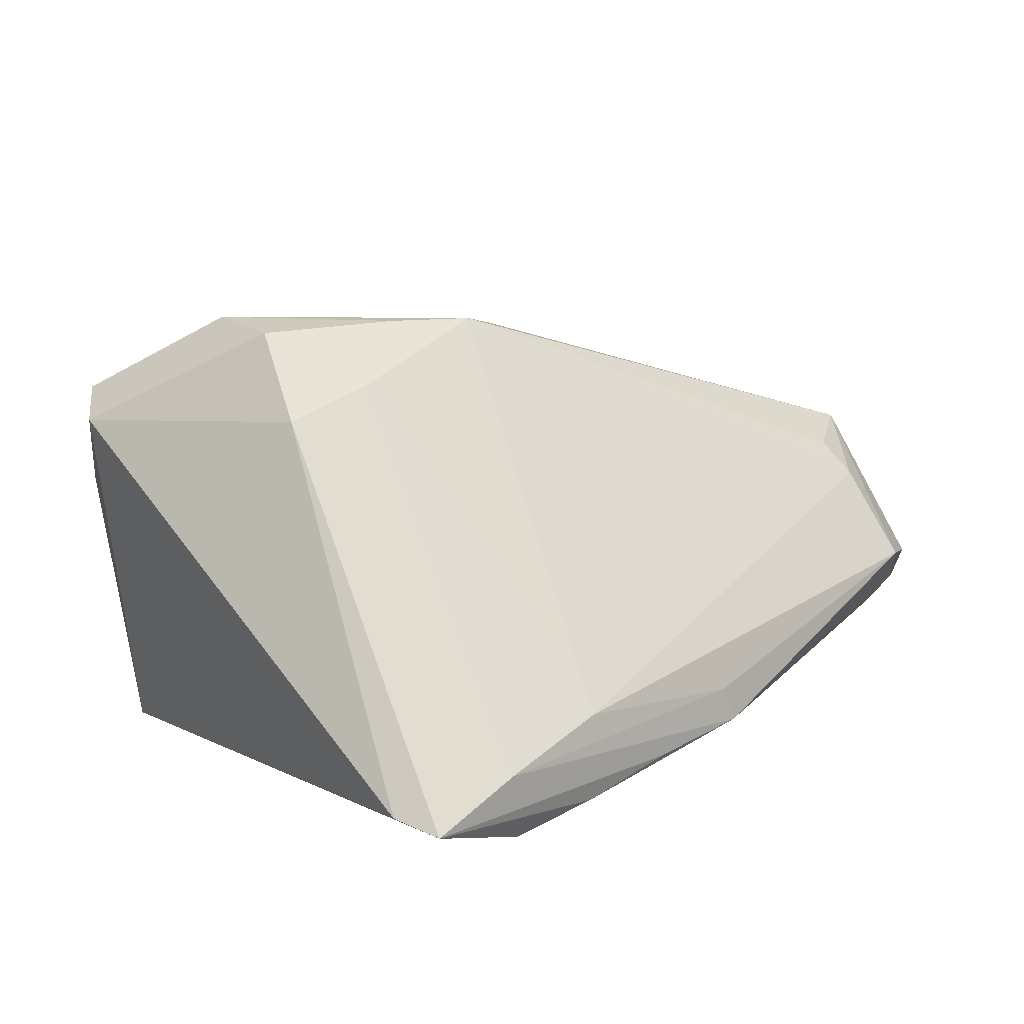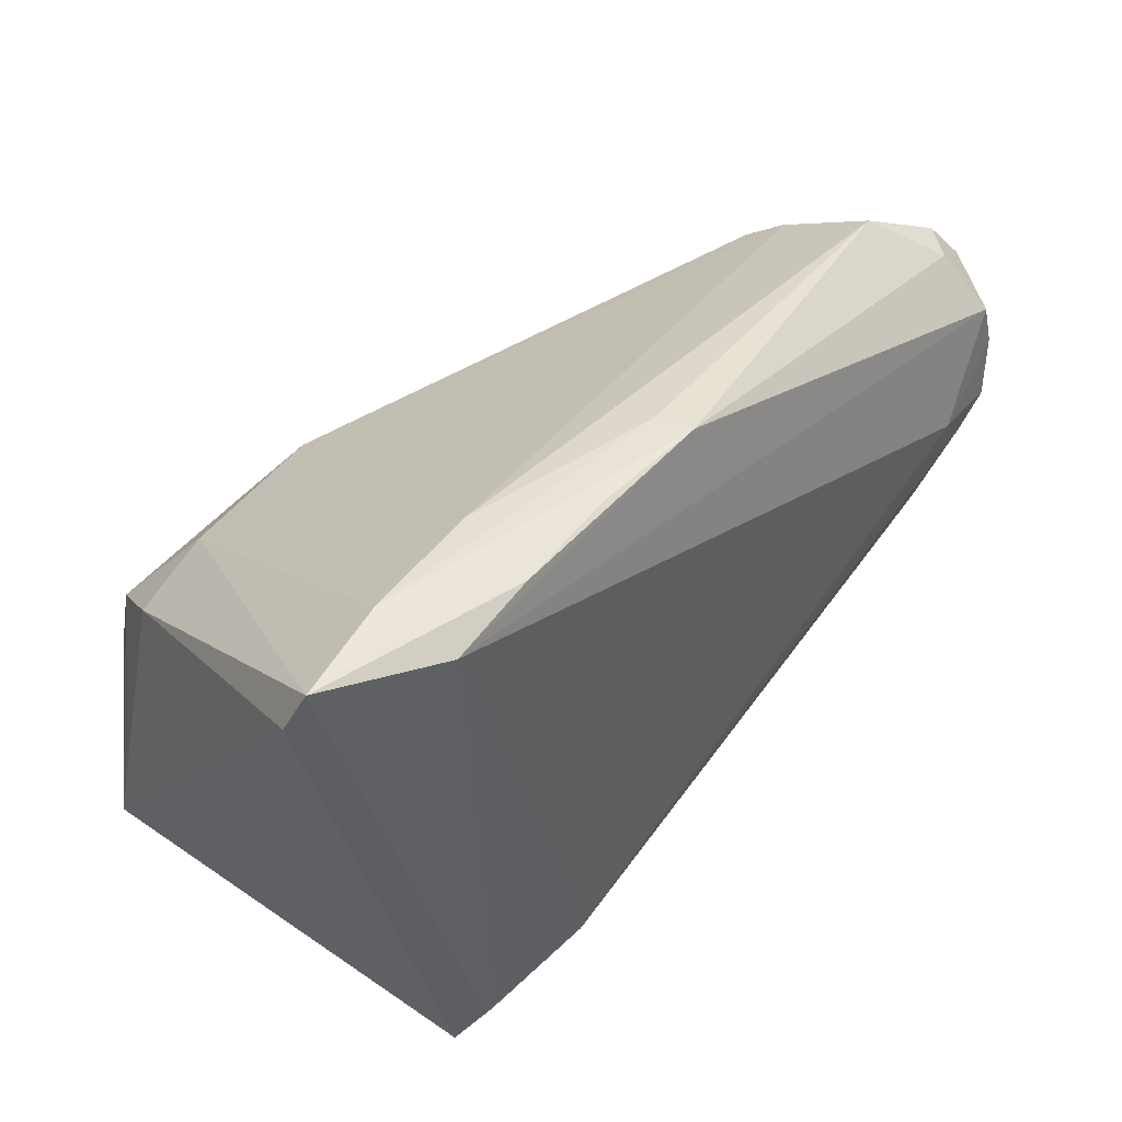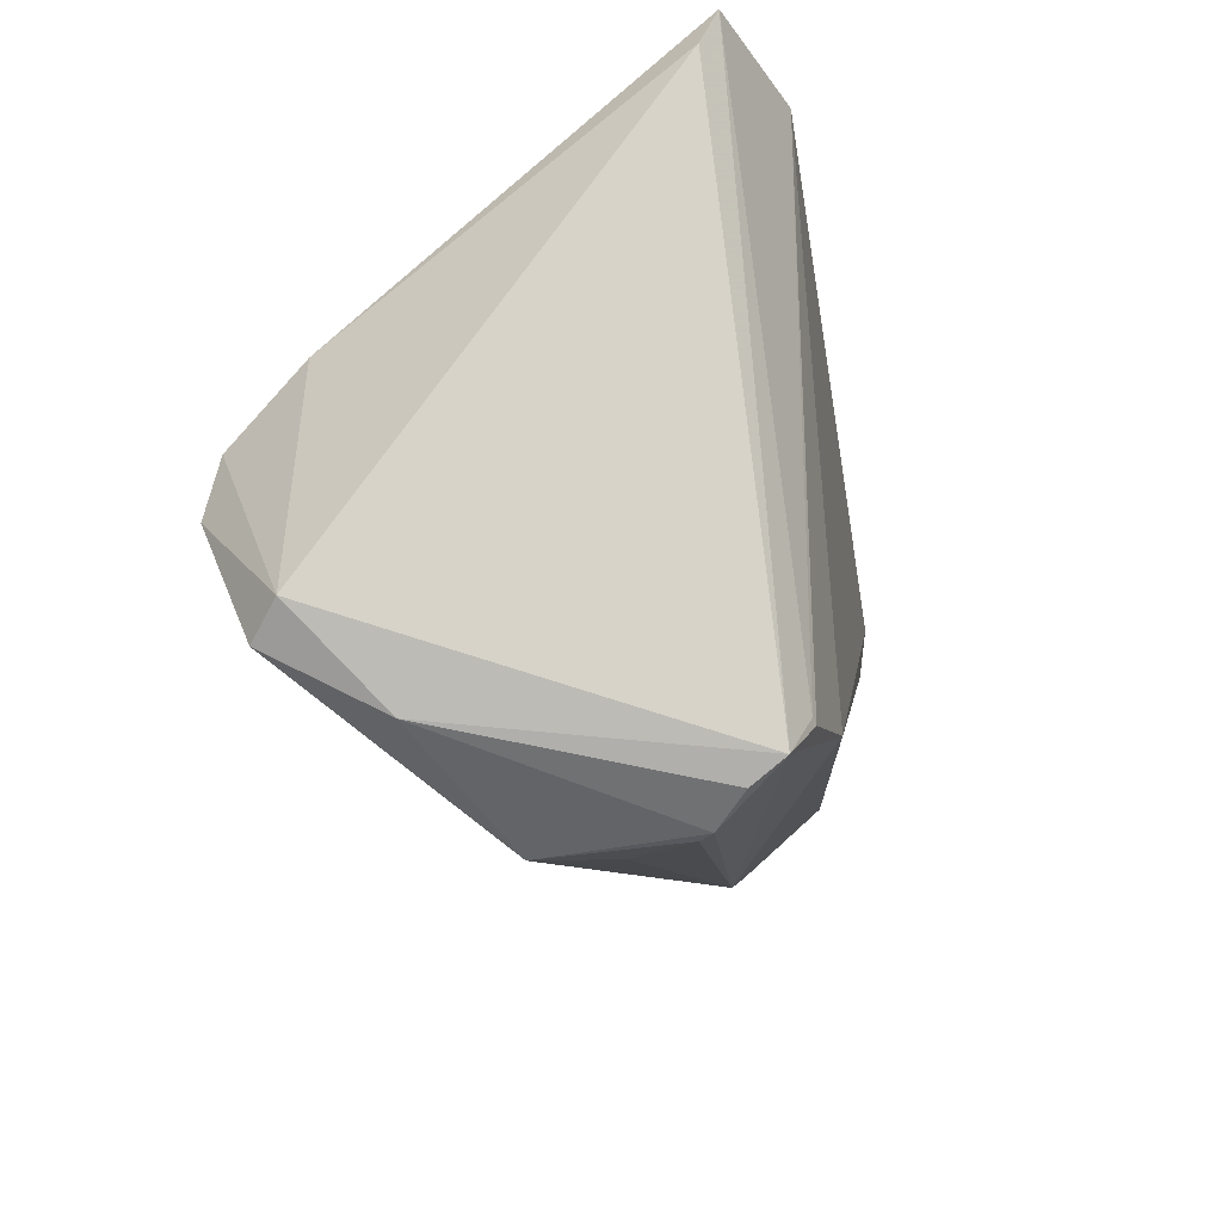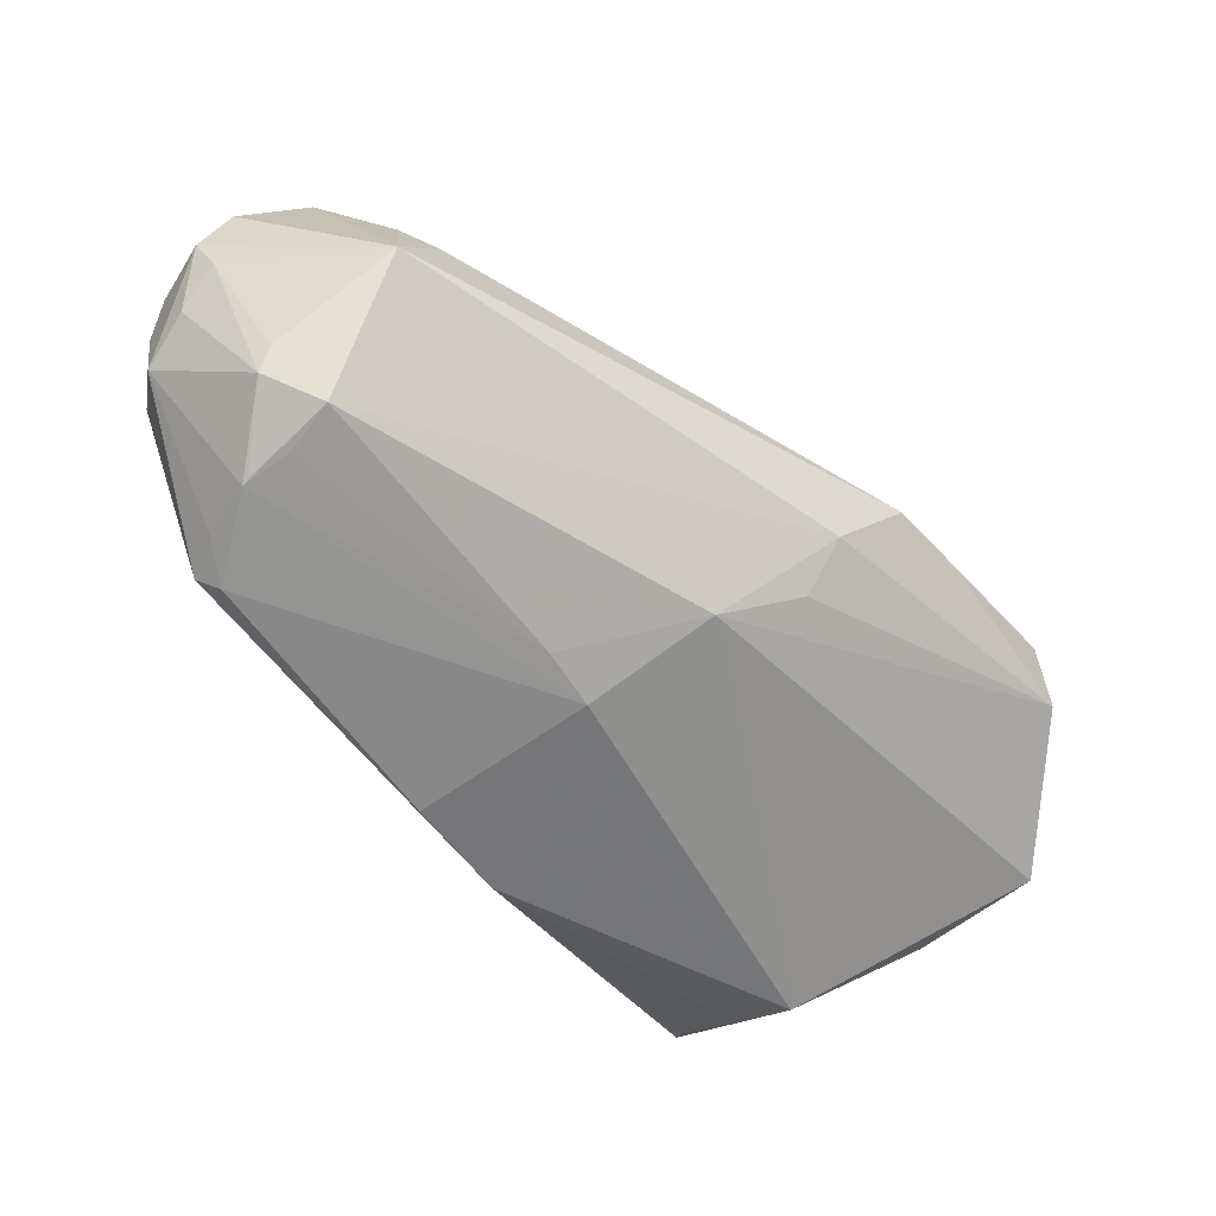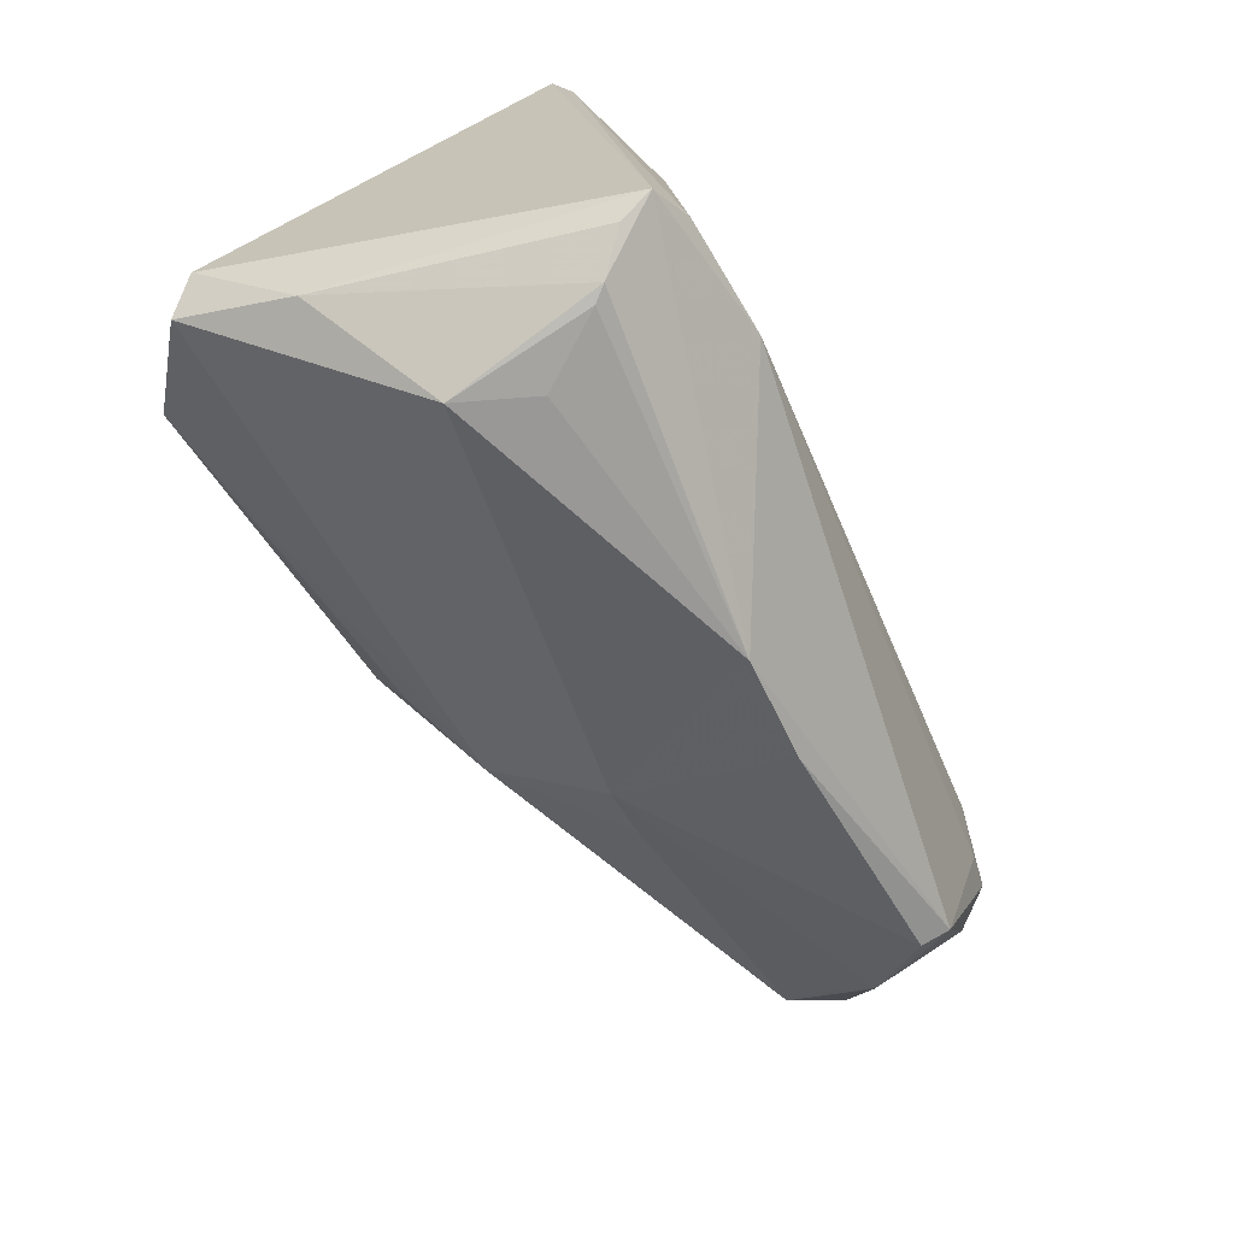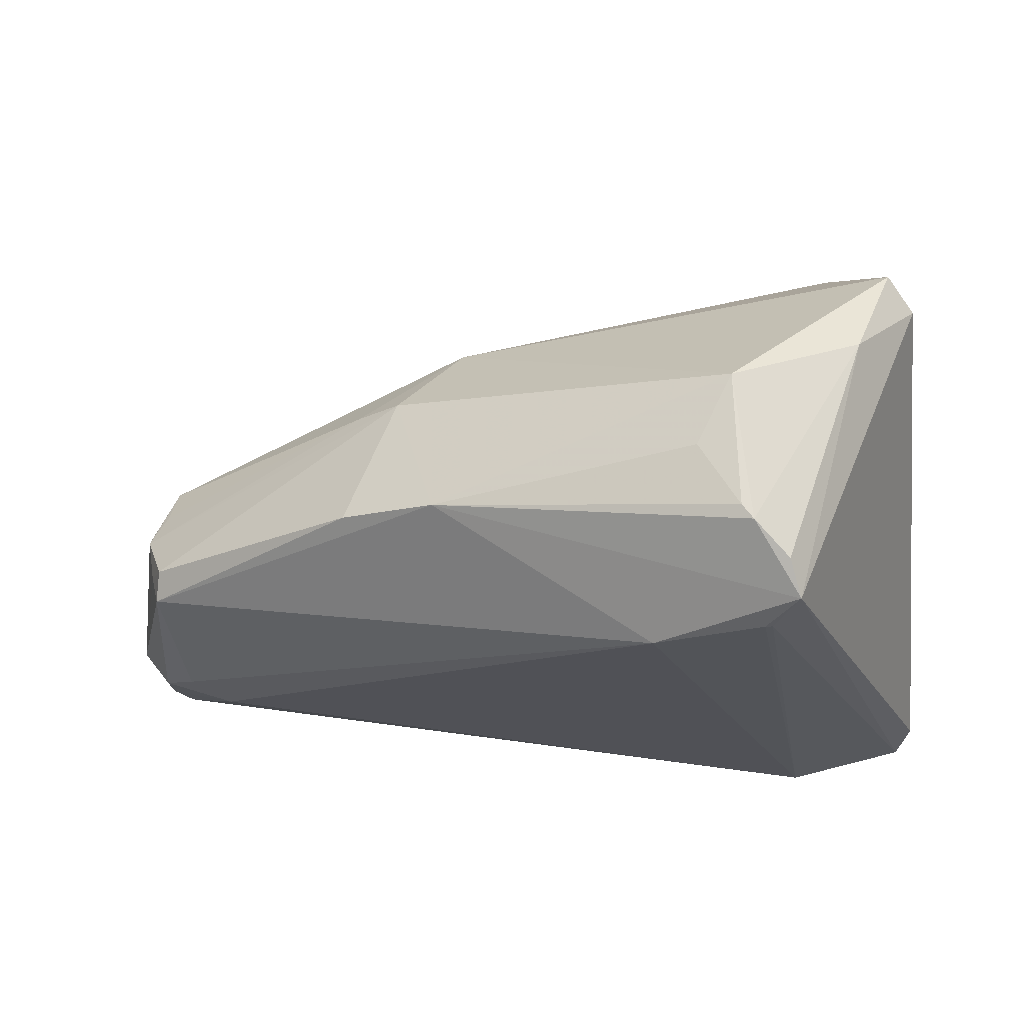
<metadata>
{"format":"obj","ext":"obj","renderer":"f3d","projection":"perspective","resolution":1024,"background":"white","views":[{"elev":9.9,"azim":134.2,"up":"+Z"},{"elev":48.0,"azim":140.7,"up":"+Y"},{"elev":-23.8,"azim":105.5,"up":"+Y"},{"elev":-24.4,"azim":-48.3,"up":"+Y"},{"elev":-79.3,"azim":121.3,"up":"+Y"},{"elev":-23.0,"azim":8.2,"up":"+Z"}]}
</metadata>
<code>
v 0.03132 -0.03843 -0.0005686
v 0.05101 -0.02286 0.01938
v -0.04905 0.03 -0.007901
v 0.05042 0.03818 -0.02465
v 0.05392 -0.01951 0.0158
v -0.04141 0.01251 -0.02096
v -0.0513 0.0179 -0.01721
v 0.05244 0.03314 -0.02306
v -0.0479 -0.0004194 0.001837
v 0.04583 0.009152 0.01735
v -0.04359 0.02092 0.01111
v -0.04763 0.0291 -0.0116
v 0.02033 -0.02501 -0.0285
v 0.04657 -0.02943 0.006798
v -0.04954 -0.002997 -0.002998
v 0.03175 -0.03819 -0.01701
v -0.005324 -0.03076 -0.01166
v 0.03567 0.01093 0.02099
v -0.005442 -0.008533 0.01952
v -0.04545 -0.01036 -0.01015
v -0.03974 0.03506 -0.006407
v 0.03787 -0.03302 -0.02681
v -1.968e-05 0.03843 -0.02139
v -0.01838 -0.01383 0.008597
v 0.007315 0.002797 0.02622
v 0.03592 0.03589 -0.0285
v -0.01252 -0.01757 0.008397
v 0.04366 -0.006034 0.0285
v -0.04781 0.003337 0.006799
v 0.03688 -0.03547 -0.02277
v -0.01459 0.03695 -0.01352
v -0.05015 0.02303 -0.01689
v 0.02552 0.03761 -0.02613
v -0.03519 0.02572 0.008451
v 0.03359 -0.02891 -0.0285
v 0.01693 0.008762 0.02764
v -0.05362 0.01719 -0.009334
v 0.03444 -0.02839 -0.02832
v -0.04614 -0.00845 -0.0136
v -0.01734 -0.02572 -0.01051
v 0.02536 0.03782 -0.01593
v 0.02667 0.00568 0.02768
v 0.04319 0.001345 0.02696
v 0.02696 -0.03765 -0.008952
v 0.03926 0.03843 -0.02009
v 0.004902 -0.004089 0.02348
v -0.0477 -0.006089 -0.009366
v 0.0136 0.03833 -0.02323
v -0.03737 0.02873 0.004391
v -0.05141 0.009815 0.002124
v -0.05009 0.01077 -0.01839
v 0.03308 -0.03802 -0.01879
v -0.0523 0.006607 0.001639
v -0.04584 0.008118 -0.01928
v 0.001751 0.0381 -0.01733
v -0.05229 0.02226 -0.006434
v -0.05229 0.02573 -0.009515
v -0.05392 0.01196 -0.01362
v -0.04954 -0.002286 -0.002185
f 5 22 8
f 8 22 4
f 12 32 57
f 5 43 28
f 18 41 36
f 14 22 5
f 34 11 36
f 22 17 13
f 21 41 55
f 3 12 57
f 21 12 3
f 57 11 3
f 3 11 21
f 36 28 42
f 42 28 43
f 42 18 36
f 43 18 42
f 4 18 10
f 10 18 43
f 10 8 4
f 5 8 10
f 10 43 5
f 45 18 4
f 41 18 45
f 45 55 41
f 52 17 22
f 52 14 1
f 49 41 21
f 21 11 49
f 11 34 49
f 36 41 49
f 49 34 36
f 56 11 57
f 54 13 39
f 39 51 54
f 39 13 17
f 22 13 35
f 35 13 26
f 26 13 6
f 6 13 54
f 54 51 6
f 32 26 6
f 51 39 58
f 23 12 21
f 32 12 23
f 23 26 32
f 55 45 23
f 1 17 44
f 22 14 30
f 30 52 22
f 14 52 30
f 24 19 29
f 11 53 29
f 20 39 40
f 40 39 17
f 38 26 4
f 38 35 26
f 4 22 38
f 22 35 38
f 51 58 7
f 32 6 7
f 7 6 51
f 57 32 7
f 7 58 57
f 21 55 31
f 31 23 21
f 55 23 31
f 4 26 33
f 26 23 33
f 48 45 4
f 48 23 45
f 4 33 48
f 48 33 23
f 17 52 16
f 16 44 17
f 16 52 1
f 1 44 16
f 11 56 50
f 50 53 11
f 56 53 50
f 37 53 56
f 58 53 37
f 37 56 57
f 57 58 37
f 47 58 39
f 47 39 20
f 28 19 2
f 5 28 2
f 2 19 1
f 2 14 5
f 1 14 2
f 1 19 27
f 27 19 24
f 27 17 1
f 27 40 17
f 20 40 27
f 25 28 36
f 36 11 25
f 11 29 25
f 25 29 19
f 20 27 15
f 15 27 24
f 15 47 20
f 15 53 58
f 58 47 15
f 46 19 28
f 28 25 46
f 46 25 19
f 24 29 9
f 9 15 24
f 29 15 9
f 59 29 53
f 53 15 59
f 59 15 29

</code>
